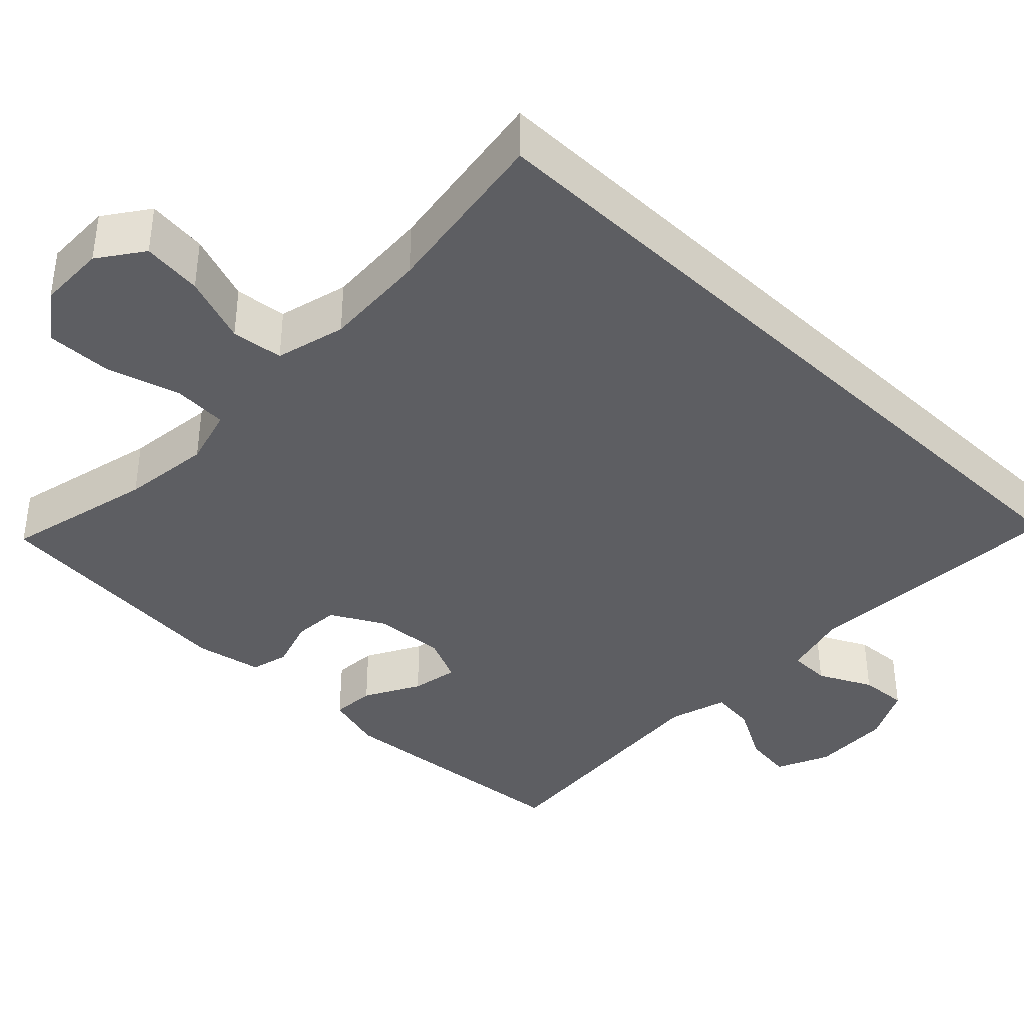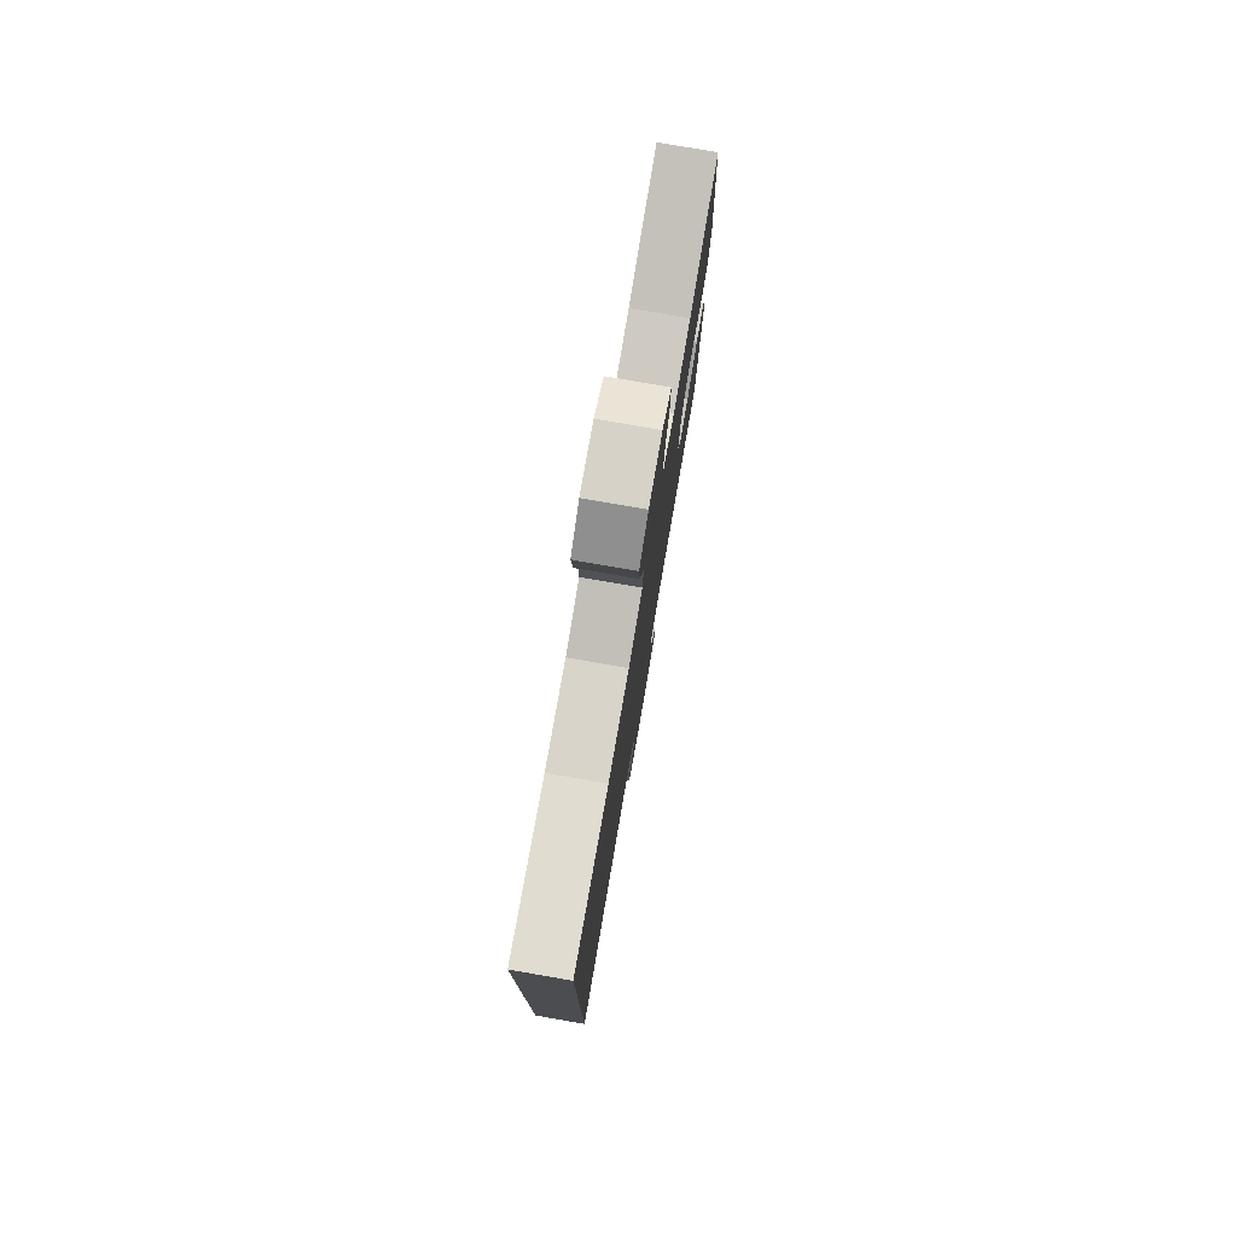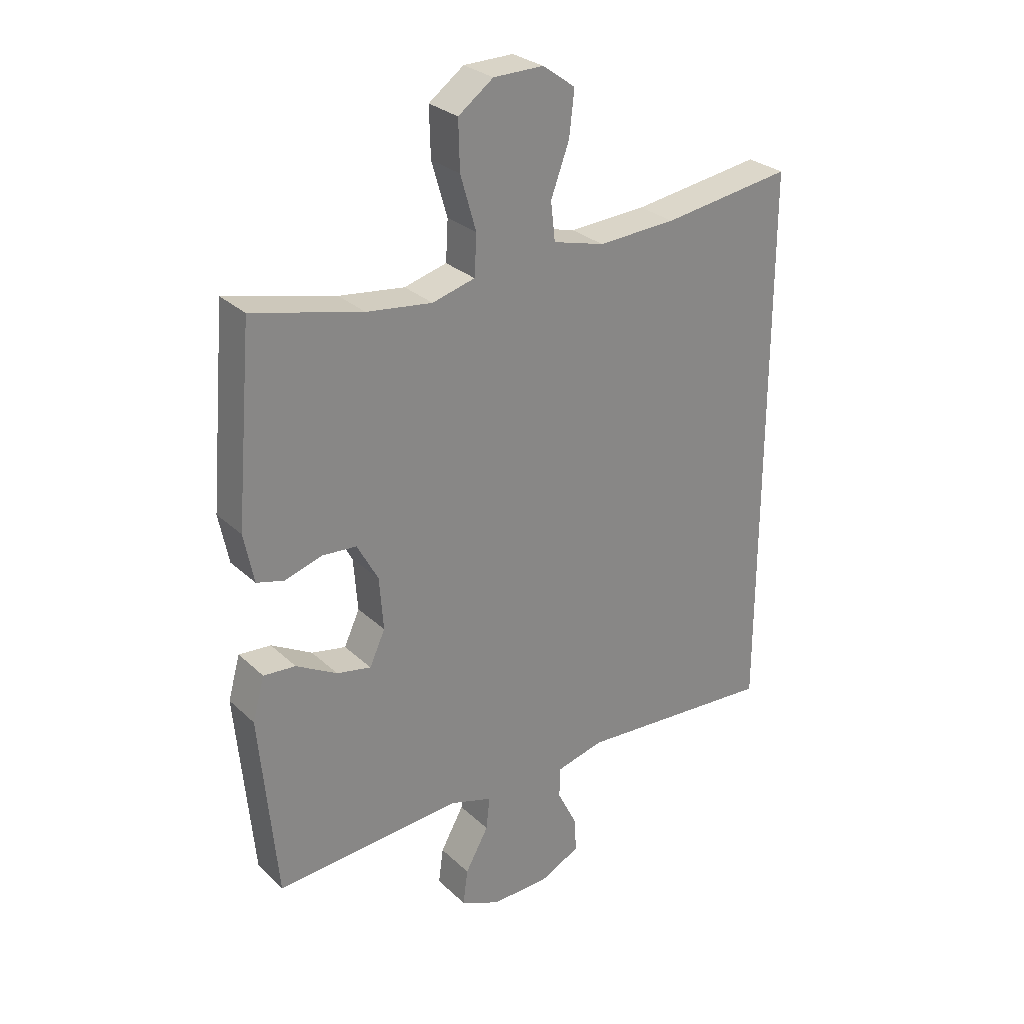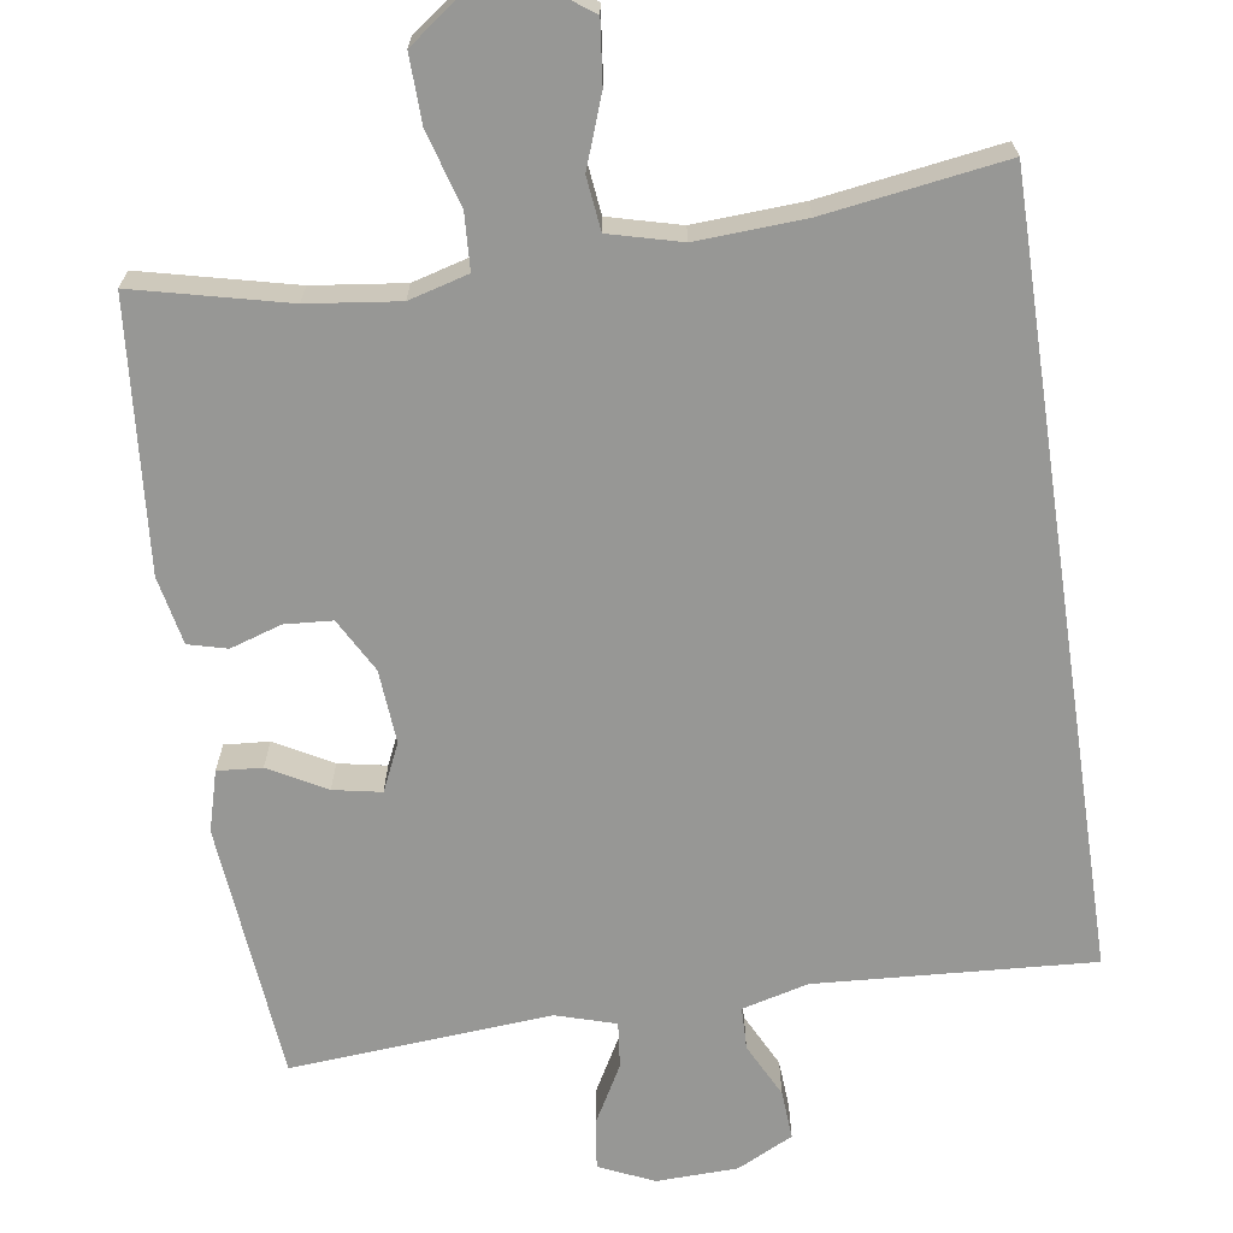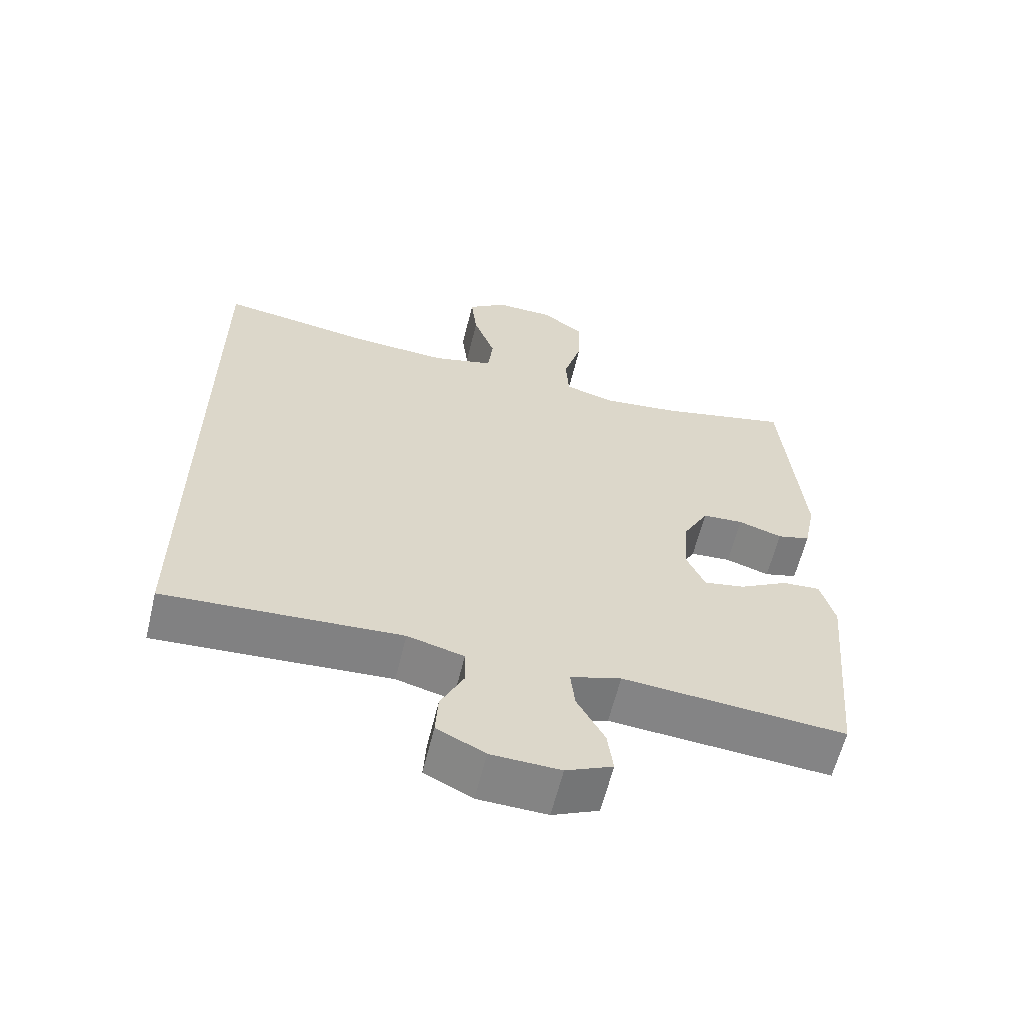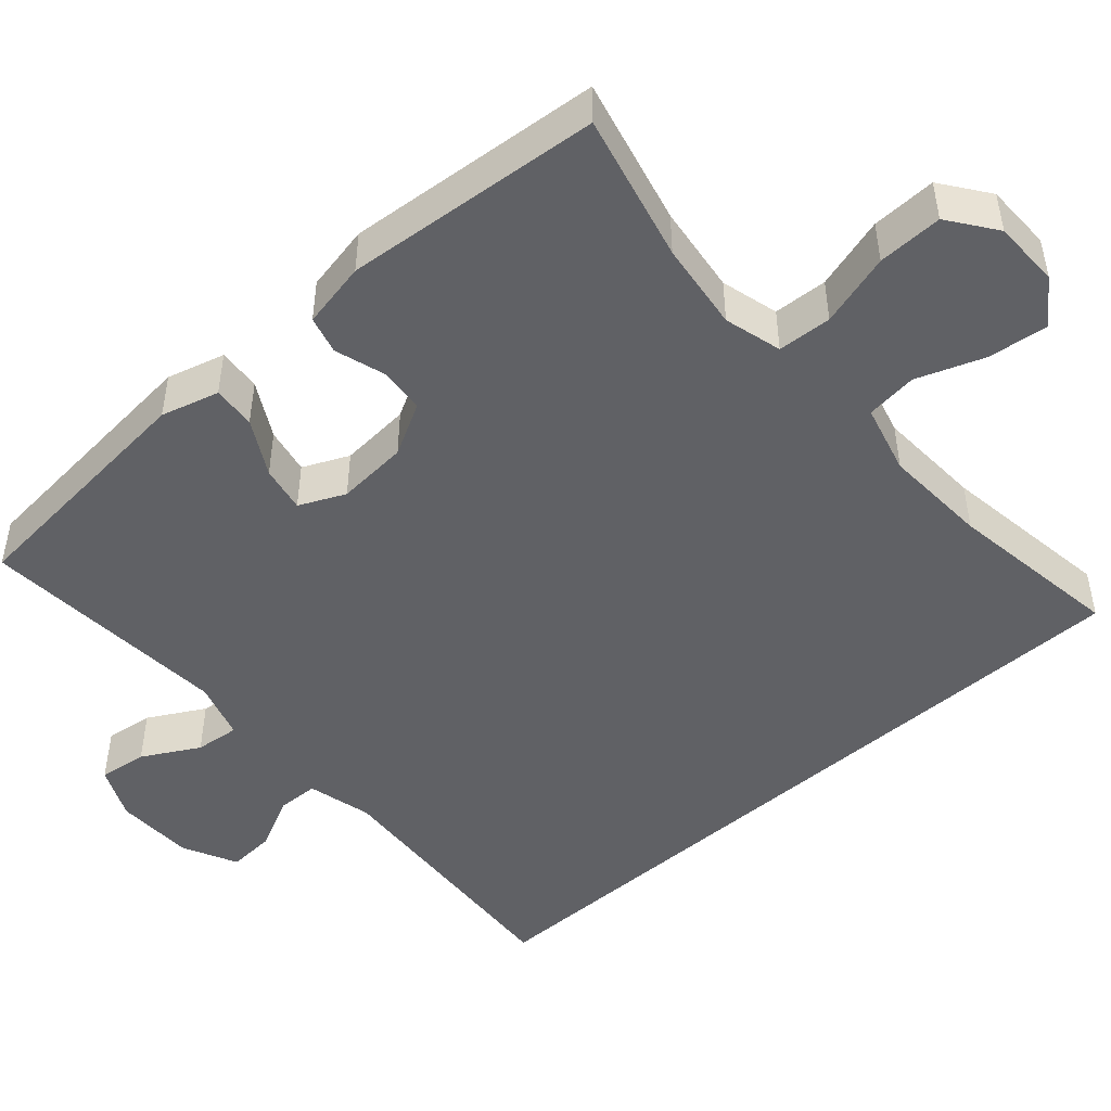
<metadata>
{"format":"obj","ext":"obj","renderer":"f3d","projection":"perspective","resolution":1024,"background":"white","views":[{"elev":-39.4,"azim":46.1,"up":"+Y"},{"elev":78.4,"azim":99.8,"up":"+Z"},{"elev":28.2,"azim":-36.1,"up":"+Z"},{"elev":-68.1,"azim":8.5,"up":"+Y"},{"elev":-61.1,"azim":166.4,"up":"+Z"},{"elev":-48.1,"azim":-48.6,"up":"+Y"}]}
</metadata>
<code>
o path3456
v -0.166 0.0375 -0.4716
v -0.08985 0.0375 -0.495
v -0.09621 0.0375 -0.5536
v -0.1376 0.0375 -0.6281
v -0.1461 0.0375 -0.6921
v -0.07628 0.0375 -0.7239
v 0.02795 0.0375 -0.7208
v 0.1001 0.0375 -0.6849
v 0.09602 0.0375 -0.6219
v 0.06096 0.0375 -0.5514
v 0.06246 0.0375 -0.4968
v 0.1473 0.0375 -0.4747
v 0.5017 0.0375 -0.4969
v 0.5017 0.0375 0.5048
v 0.2702 0.0375 0.4707
v 0.1311 0.0375 0.4632
v 0.03882 0.0375 0.4873
v 0.03095 0.0375 0.5555
v 0.06363 0.0375 0.645
v 0.07266 0.0375 0.724
v 0.01411 0.0375 0.7661
v -0.07503 0.0375 0.7648
v -0.1375 0.0375 0.7186
v -0.1353 0.0375 0.6324
v -0.1071 0.0375 0.5357
v -0.1112 0.0375 0.4641
v -0.1875 0.0375 0.4431
v -0.3046 0.0375 0.4578
v -0.5002 0.0375 0.5048
v -0.5298 0.0375 0.1633
v -0.5122 0.0375 0.07549
v -0.4627 0.0375 0.06247
v -0.3965 0.0375 0.08347
v -0.3353 0.0375 0.0792
v -0.2976 0.0375 0.01018
v -0.2905 0.0375 -0.08419
v -0.3181 0.0375 -0.1447
v -0.3795 0.0375 -0.1328
v -0.4525 0.0375 -0.09249
v -0.5096 0.0375 -0.08832
v -0.5309 0.0375 -0.1651
v -0.5002 0.0375 -0.4969
v -0.166 -0.0375 -0.4716
v -0.08985 -0.0375 -0.495
v -0.09621 -0.0375 -0.5536
v -0.1376 -0.0375 -0.6281
v -0.1461 -0.0375 -0.6921
v -0.07628 -0.0375 -0.7239
v 0.02795 -0.0375 -0.7208
v 0.1001 -0.0375 -0.6849
v 0.09602 -0.0375 -0.6219
v 0.06096 -0.0375 -0.5514
v 0.06246 -0.0375 -0.4968
v 0.1473 -0.0375 -0.4747
v 0.5017 -0.0375 -0.4969
v 0.5017 -0.0375 0.5048
v 0.2702 -0.0375 0.4707
v 0.1311 -0.0375 0.4632
v 0.03882 -0.0375 0.4873
v 0.03095 -0.0375 0.5555
v 0.06363 -0.0375 0.645
v 0.07266 -0.0375 0.724
v 0.01411 -0.0375 0.7661
v -0.07503 -0.0375 0.7648
v -0.1375 -0.0375 0.7186
v -0.1353 -0.0375 0.6324
v -0.1071 -0.0375 0.5357
v -0.1112 -0.0375 0.4641
v -0.1875 -0.0375 0.4431
v -0.3046 -0.0375 0.4578
v -0.5002 -0.0375 0.5048
v -0.5298 -0.0375 0.1633
v -0.5122 -0.0375 0.07549
v -0.4627 -0.0375 0.06247
v -0.3965 -0.0375 0.08347
v -0.3353 -0.0375 0.0792
v -0.2976 -0.0375 0.01018
v -0.2905 -0.0375 -0.08419
v -0.3181 -0.0375 -0.1447
v -0.3795 -0.0375 -0.1328
v -0.4525 -0.0375 -0.09249
v -0.5096 -0.0375 -0.08832
v -0.5309 -0.0375 -0.1651
v -0.5002 -0.0375 -0.4969
v -0.1461 0.0375 -0.6921
v -0.1461 0.0375 -0.6921
v -0.07628 0.0375 -0.7239
v 0.02795 0.0375 -0.7208
v 0.1001 0.0375 -0.6849
v 0.1001 0.0375 -0.6849
v -0.1376 0.0375 -0.6281
v 0.09602 0.0375 -0.6219
v -0.09621 0.0375 -0.5536
v 0.06096 0.0375 -0.5514
v -0.08985 0.0375 -0.495
v -0.08985 0.0375 -0.495
v 0.06246 0.0375 -0.4968
v 0.06246 0.0375 -0.4968
v 0.5017 0.0375 -0.4969
v 0.5017 0.0375 -0.4969
v 0.5017 0.0375 0.5048
v 0.5017 0.0375 0.5048
v 0.1473 0.0375 -0.4747
v -0.166 0.0375 -0.4716
v -0.5002 0.0375 -0.4969
v -0.5002 0.0375 -0.4969
v -0.5309 0.0375 -0.1651
v -0.5096 0.0375 -0.08832
v -0.5096 0.0375 -0.08832
v -0.3181 0.0375 -0.1447
v -0.3181 0.0375 -0.1447
v -0.3795 0.0375 -0.1328
v -0.2905 0.0375 -0.08419
v -0.4525 0.0375 -0.09249
v -0.2976 0.0375 0.01018
v -0.3353 0.0375 0.0792
v -0.5122 0.0375 0.07549
v -0.5122 0.0375 0.07549
v -0.4627 0.0375 0.06247
v -0.3965 0.0375 0.08347
v -0.5298 0.0375 0.1633
v 0.2702 0.0375 0.4707
v -0.5002 0.0375 0.5048
v -0.5002 0.0375 0.5048
v -0.1875 0.0375 0.4431
v -0.3046 0.0375 0.4578
v -0.1112 0.0375 0.4641
v -0.1112 0.0375 0.4641
v 0.1311 0.0375 0.4632
v 0.03882 0.0375 0.4873
v 0.03882 0.0375 0.4873
v -0.1071 0.0375 0.5357
v 0.03095 0.0375 0.5555
v -0.1353 0.0375 0.6324
v 0.06363 0.0375 0.645
v -0.1375 0.0375 0.7186
v 0.07266 0.0375 0.724
v 0.07266 0.0375 0.724
v -0.07503 0.0375 0.7648
v 0.01411 0.0375 0.7661
v -0.1461 -0.0375 -0.6921
v -0.1461 -0.0375 -0.6921
v -0.07628 -0.0375 -0.7239
v 0.02795 -0.0375 -0.7208
v 0.1001 -0.0375 -0.6849
v 0.1001 -0.0375 -0.6849
v -0.1376 -0.0375 -0.6281
v 0.09602 -0.0375 -0.6219
v -0.09621 -0.0375 -0.5536
v 0.06096 -0.0375 -0.5514
v -0.08985 -0.0375 -0.495
v -0.08985 -0.0375 -0.495
v 0.06246 -0.0375 -0.4968
v 0.06246 -0.0375 -0.4968
v 0.5017 -0.0375 -0.4969
v 0.5017 -0.0375 -0.4969
v 0.5017 -0.0375 0.5048
v 0.5017 -0.0375 0.5048
v 0.1473 -0.0375 -0.4747
v -0.166 -0.0375 -0.4716
v -0.5002 -0.0375 -0.4969
v -0.5002 -0.0375 -0.4969
v -0.5309 -0.0375 -0.1651
v -0.5096 -0.0375 -0.08832
v -0.5096 -0.0375 -0.08832
v -0.3181 -0.0375 -0.1447
v -0.3181 -0.0375 -0.1447
v -0.3795 -0.0375 -0.1328
v -0.2905 -0.0375 -0.08419
v -0.4525 -0.0375 -0.09249
v -0.2976 -0.0375 0.01018
v -0.3353 -0.0375 0.0792
v -0.5122 -0.0375 0.07549
v -0.5122 -0.0375 0.07549
v -0.4627 -0.0375 0.06247
v -0.3965 -0.0375 0.08347
v -0.5298 -0.0375 0.1633
v 0.2702 -0.0375 0.4707
v -0.5002 -0.0375 0.5048
v -0.5002 -0.0375 0.5048
v -0.1875 -0.0375 0.4431
v -0.3046 -0.0375 0.4578
v -0.1112 -0.0375 0.4641
v -0.1112 -0.0375 0.4641
v 0.1311 -0.0375 0.4632
v 0.03882 -0.0375 0.4873
v 0.03882 -0.0375 0.4873
v -0.1071 -0.0375 0.5357
v 0.03095 -0.0375 0.5555
v -0.1353 -0.0375 0.6324
v 0.06363 -0.0375 0.645
v -0.1375 -0.0375 0.7186
v 0.07266 -0.0375 0.724
v 0.07266 -0.0375 0.724
v -0.07503 -0.0375 0.7648
v 0.01411 -0.0375 0.7661
f 160 166 161
f 178 159 155
f 185 186 183
f 178 155 157
f 144 149 143
f 177 182 179
f 164 163 170
f 188 186 189
f 177 176 182
f 182 172 181
f 149 150 151
f 169 151 153
f 195 191 196
f 190 191 195
f 196 191 193
f 169 160 151
f 172 183 181
f 185 159 178
f 168 161 166
f 176 177 175
f 150 149 144
f 153 151 150
f 183 186 188
f 170 163 168
f 147 143 149
f 189 191 190
f 169 185 171
f 176 172 182
f 175 177 173
f 190 195 192
f 188 189 190
f 150 144 148
f 141 143 147
f 169 159 185
f 166 160 169
f 161 168 163
f 148 144 145
f 171 185 183
f 169 153 159
f 171 183 172
f 86 6 48 142
f 6 7 49 48
f 7 90 146 49
f 4 5 47 46
f 8 9 51 50
f 3 4 46 45
f 9 10 52 51
f 96 3 45 152
f 10 98 154 52
f 100 102 158 156
f 11 12 54 53
f 1 2 44 43
f 12 13 55 54
f 106 1 43 162
f 41 42 84 83
f 109 41 83 165
f 111 38 80 167
f 36 37 79 78
f 39 40 82 81
f 38 39 81 80
f 35 36 78 77
f 34 35 77 76
f 118 32 74 174
f 32 33 75 74
f 30 31 73 72
f 33 34 76 75
f 14 15 57 56
f 124 30 72 180
f 27 28 70 69
f 128 27 69 184
f 15 16 58 57
f 16 131 187 58
f 25 26 68 67
f 17 18 60 59
f 28 29 71 70
f 24 25 67 66
f 18 19 61 60
f 23 24 66 65
f 19 138 194 61
f 22 23 65 64
f 21 22 64 63
f 20 21 63 62
f 104 105 110
f 122 99 103
f 129 127 130
f 122 101 99
f 88 87 93
f 121 123 126
f 108 114 107
f 132 133 130
f 121 126 120
f 126 125 116
f 93 95 94
f 113 97 95
f 139 140 135
f 134 139 135
f 140 137 135
f 113 95 104
f 116 125 127
f 129 122 103
f 112 110 105
f 120 119 121
f 94 88 93
f 97 94 95
f 127 132 130
f 114 112 107
f 91 93 87
f 133 134 135
f 113 115 129
f 120 126 116
f 119 117 121
f 134 136 139
f 132 134 133
f 94 92 88
f 85 91 87
f 113 129 103
f 110 113 104
f 105 107 112
f 92 89 88
f 115 127 129
f 113 103 97
f 115 116 127

</code>
